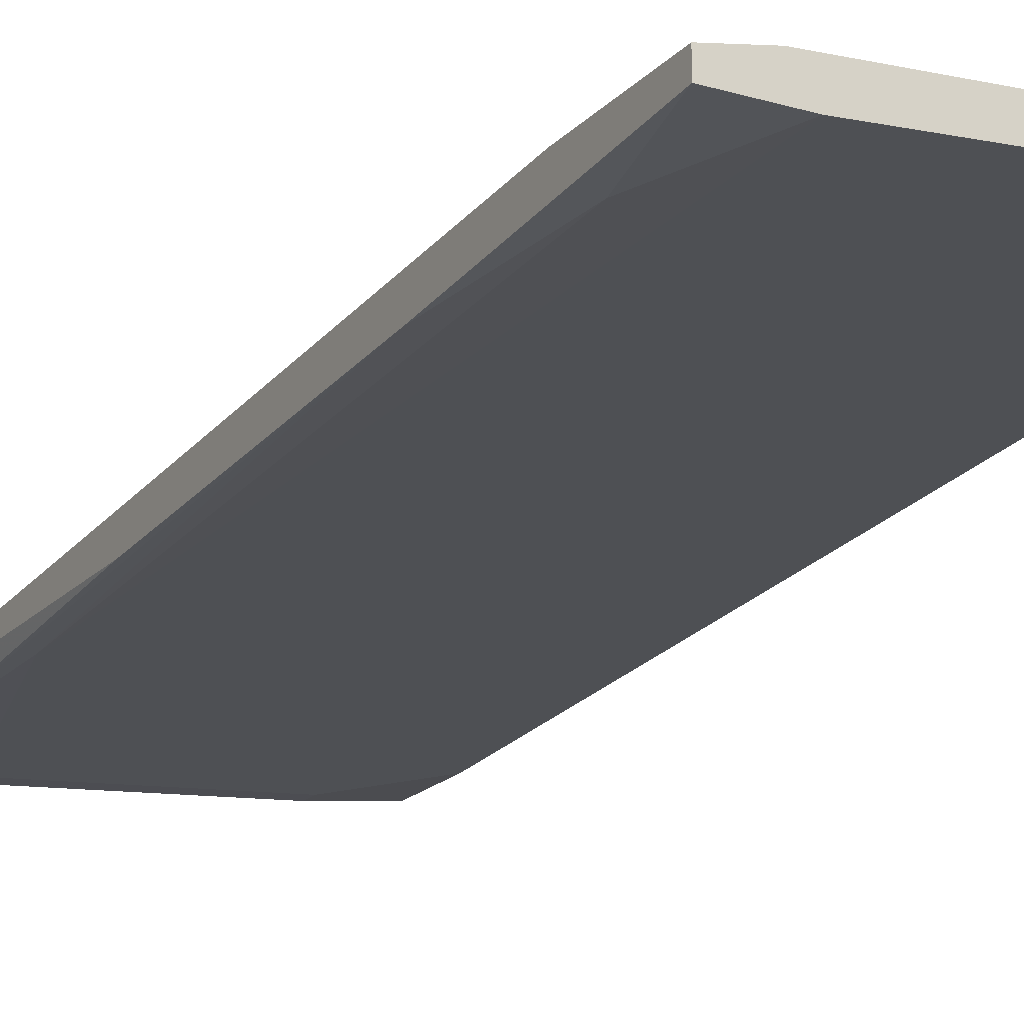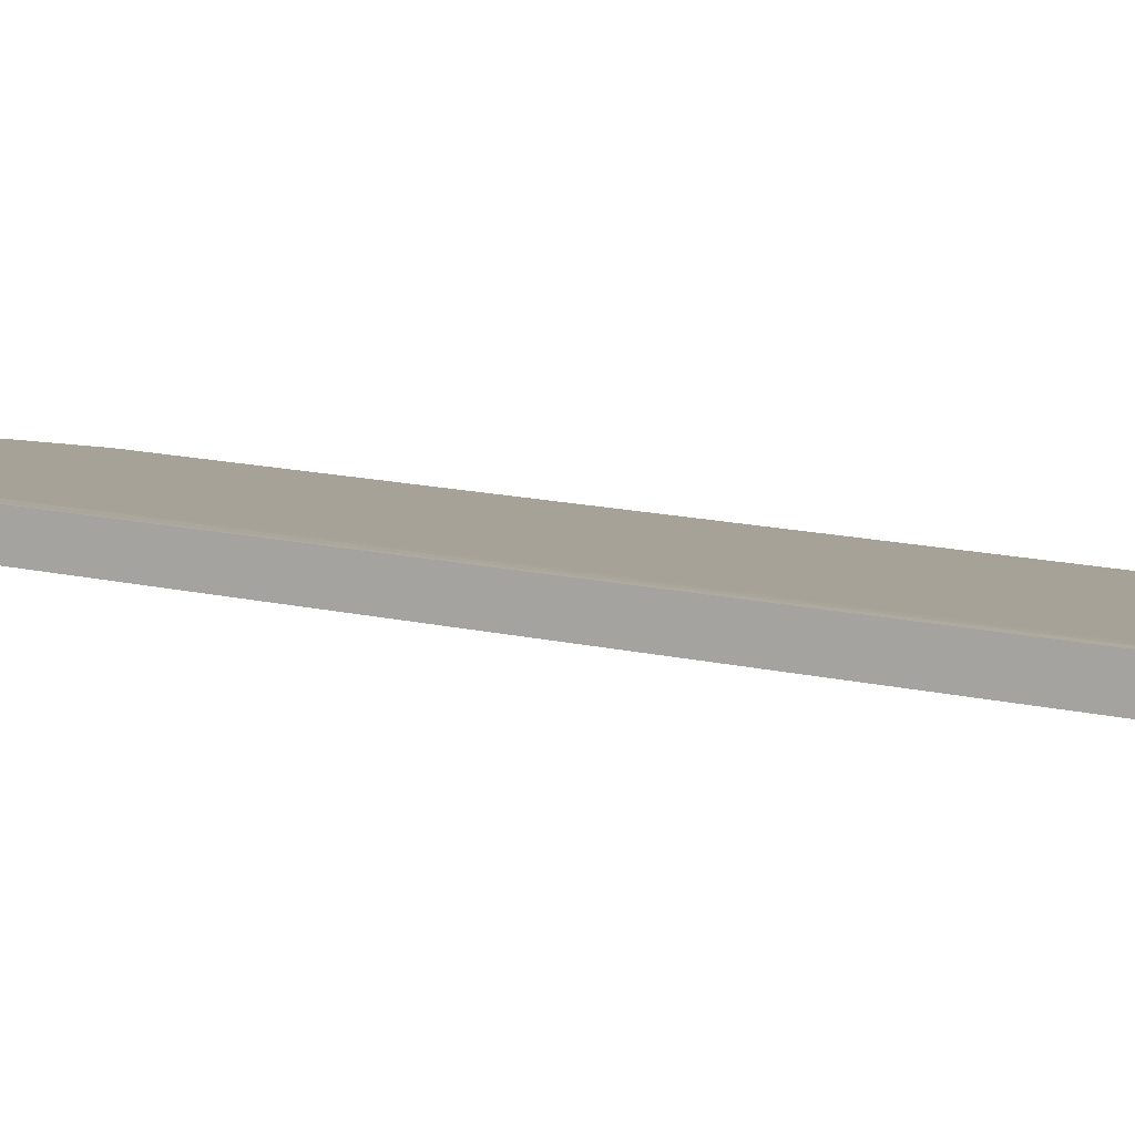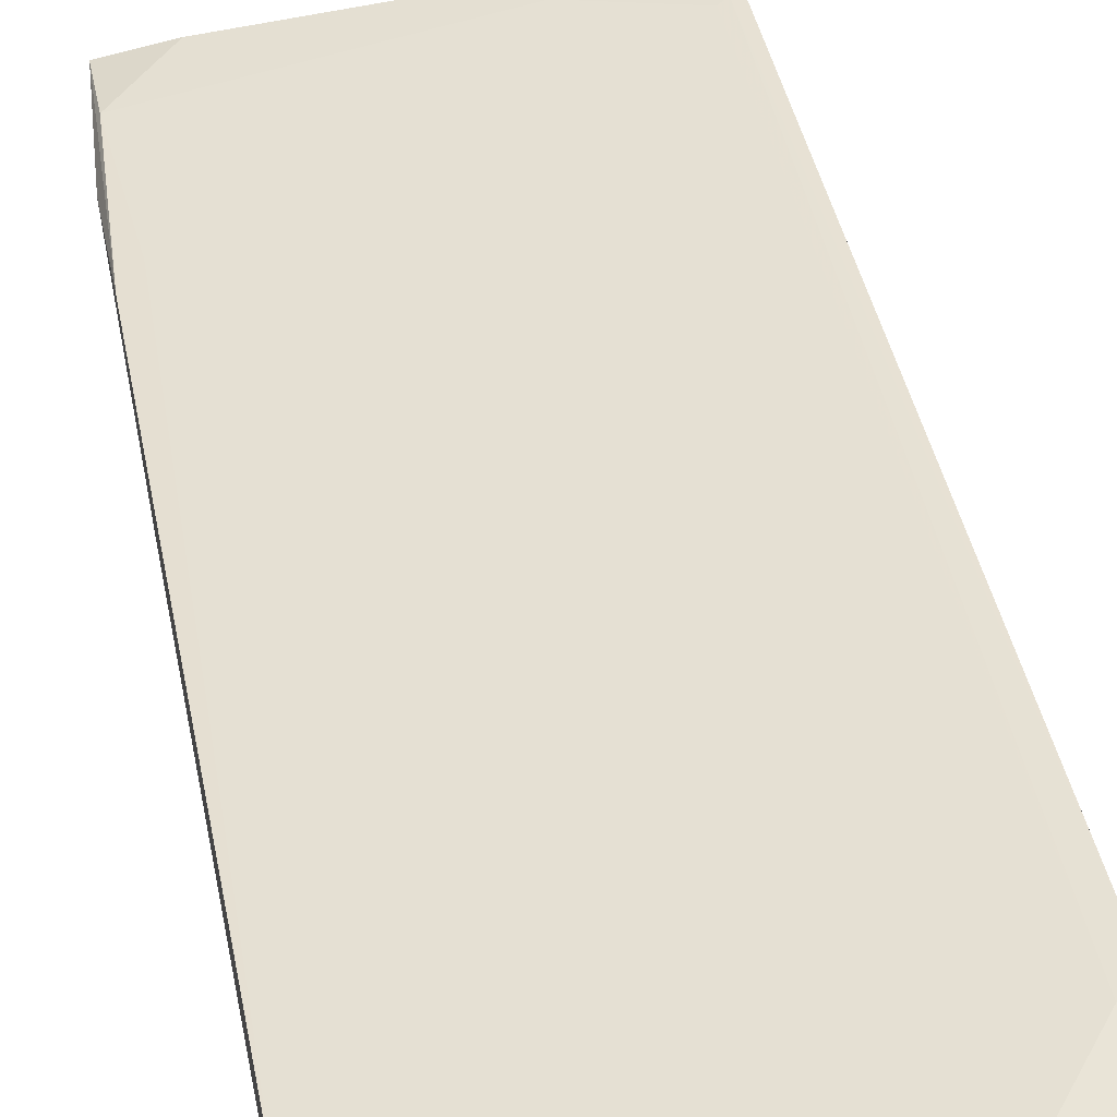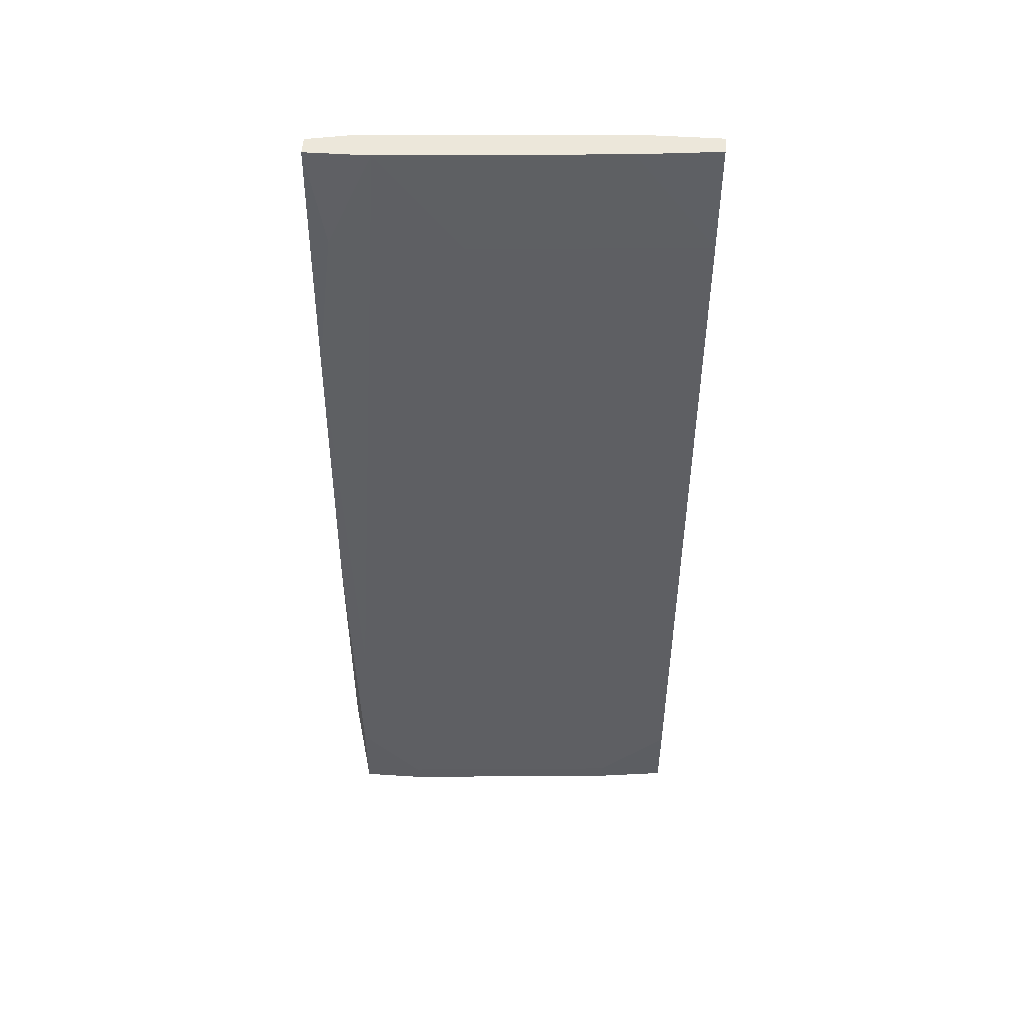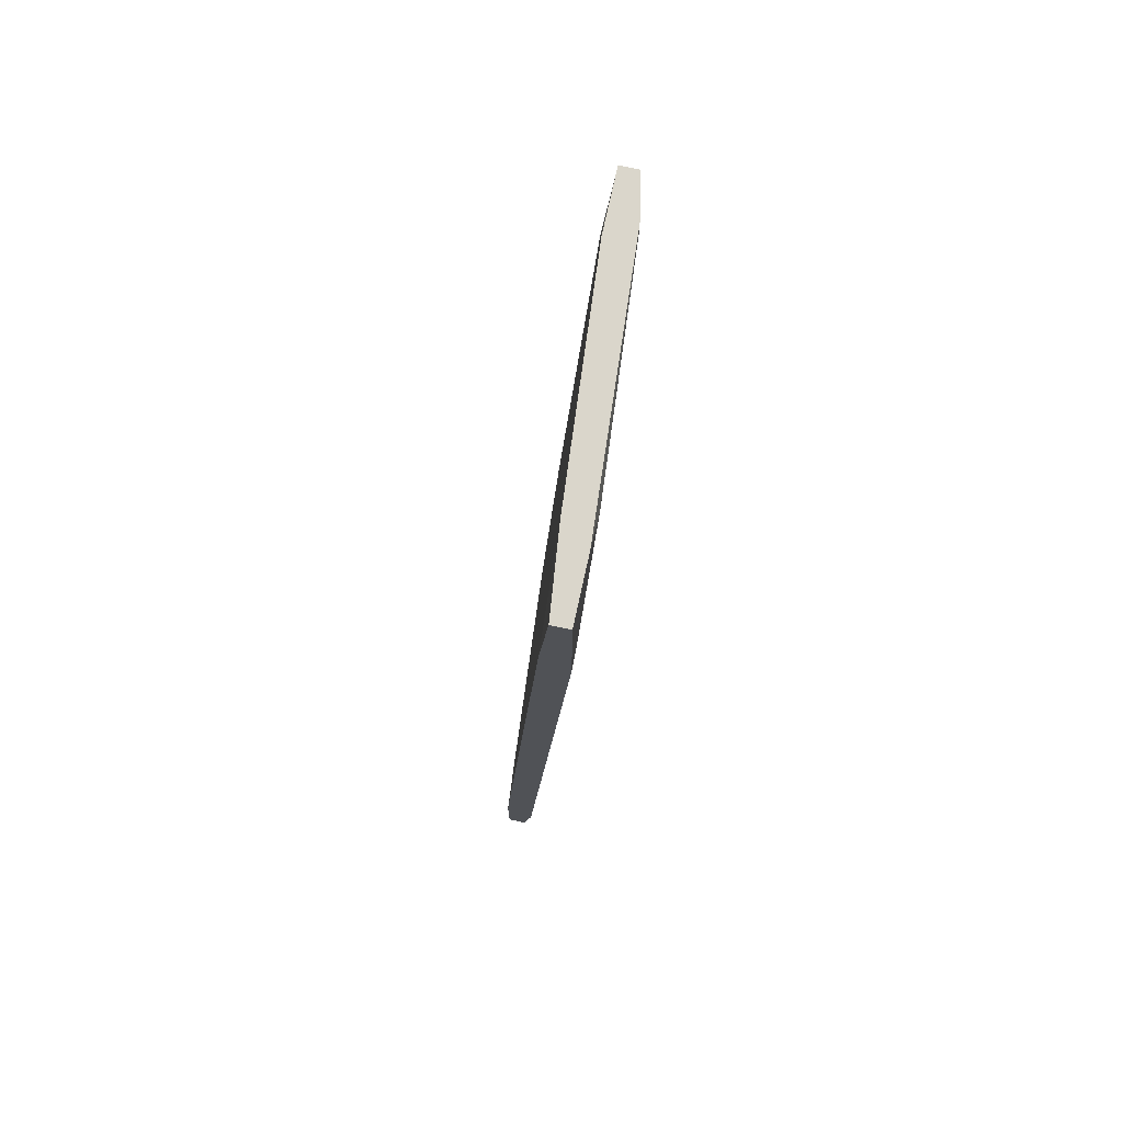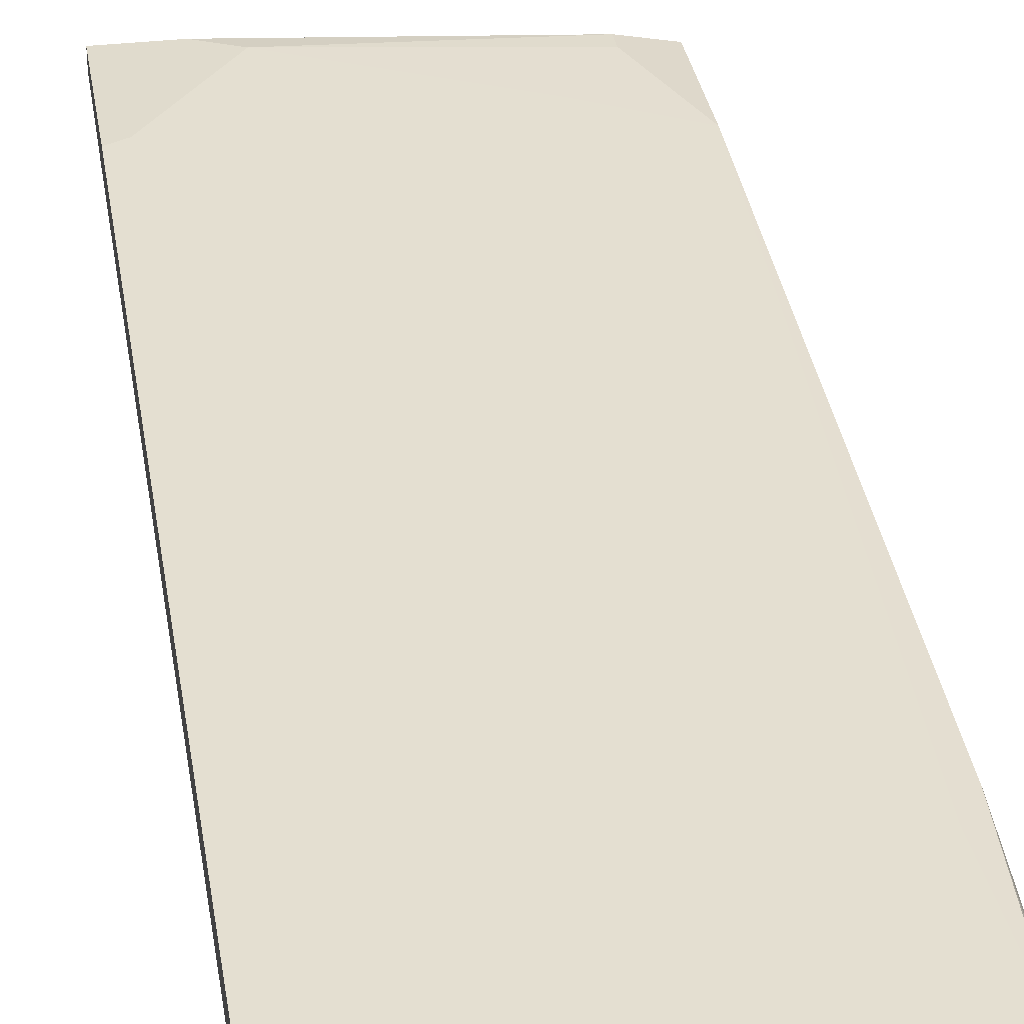
<metadata>
{"format":"obj","ext":"obj","renderer":"f3d","projection":"perspective","resolution":1024,"background":"white","views":[{"elev":-18.9,"azim":-29.0,"up":"+Y"},{"elev":7.6,"azim":116.0,"up":"+Y"},{"elev":43.1,"azim":-10.6,"up":"+Y"},{"elev":51.2,"azim":4.0,"up":"+Z"},{"elev":73.8,"azim":102.3,"up":"+Z"},{"elev":33.2,"azim":170.8,"up":"+Y"}]}
</metadata>
<code>
v -0.124 -0.01825 -0.0866
v -0.124 -0.01348 0.08674
v -0.07154 -0.005532 0.06445
v -0.07154 -0.01348 -0.07545
v -0.1272 -0.008713 0.08674
v -0.1272 -0.008713 0.08353
v -0.1224 -0.02302 -0.0866
v -0.1224 -0.02302 -0.08341
v -0.1192 -0.008713 0.07242
v -0.09222 -0.01984 -0.06751
v -0.07313 -0.008713 0.01039
v -0.06996 -0.01348 -0.07705
v -0.06836 -0.0103 0.06765
v -0.06836 -0.005532 0.08674
v -0.06836 -0.005532 0.06287
v -0.06836 -0.01348 -0.07705
v -0.06836 -0.01348 0.01196
v -0.06836 -0.01825 -0.0866
v -0.06836 -0.01825 -0.07228
v -0.06836 -0.008713 0.08674
v -0.06836 -0.01507 -0.0866
v -0.1336 -0.01825 -0.07545
v -0.1336 -0.02302 -0.0866
v -0.1336 -0.02302 -0.07068
v -0.1336 -0.01984 -0.0866
v -0.1351 -0.0103 0.06604
v -0.1351 -0.0103 0.08674
v -0.1351 -0.01348 0.08674
v -0.1351 -0.01984 -0.06432
v -0.1351 -0.01984 -0.01503
v -0.1351 -0.01666 -0.04525
v -0.1351 -0.01666 0.04219
v -0.132 -0.02143 -0.04206
v -0.132 -0.01666 -0.05002
v -0.132 -0.01507 0.06925
v -0.08109 -0.01984 -0.0866
v -0.08109 -0.01984 -0.08341
v -0.07949 -0.005532 0.08674
v -0.08745 -0.01507 -0.08182
v -0.1097 -0.01348 0.06765
v -0.08586 -0.005534 0.08353
v -0.08268 -0.0103 0.08674
v -0.08268 -0.01507 -0.0866
f 34 11 4
f 14 38 2
f 19 14 13
f 2 38 28
f 26 29 28
f 38 14 3
f 14 19 18
f 28 38 5
f 14 2 20
f 13 14 20
f 14 18 21
f 18 1 21
f 24 29 23
f 1 18 23
f 8 24 23
f 28 29 32
f 3 14 15
f 12 3 15
f 14 21 15
f 24 8 33
f 32 24 33
f 38 3 41
f 5 38 41
f 26 28 27
f 28 5 27
f 5 26 27
f 1 22 39
f 18 19 36
f 23 18 36
f 22 1 25
f 23 29 25
f 1 23 25
f 2 13 42
f 20 2 42
f 13 20 42
f 29 26 31
f 26 22 31
f 25 29 31
f 22 25 31
f 2 28 35
f 28 32 35
f 33 2 35
f 32 33 35
f 21 1 43
f 39 12 43
f 1 39 43
f 33 8 10
f 29 24 30
f 32 29 30
f 24 32 30
f 12 15 16
f 15 21 16
f 43 12 16
f 21 43 16
f 41 3 11
f 22 26 34
f 39 22 34
f 26 5 6
f 5 41 6
f 8 23 7
f 36 8 7
f 23 36 7
f 13 2 40
f 2 33 40
f 33 10 40
f 41 11 9
f 11 34 9
f 34 26 9
f 26 6 9
f 6 41 9
f 19 13 17
f 10 19 17
f 13 40 17
f 40 10 17
f 36 19 37
f 8 36 37
f 19 10 37
f 10 8 37
f 3 12 4
f 12 39 4
f 11 3 4
f 39 34 4

</code>
